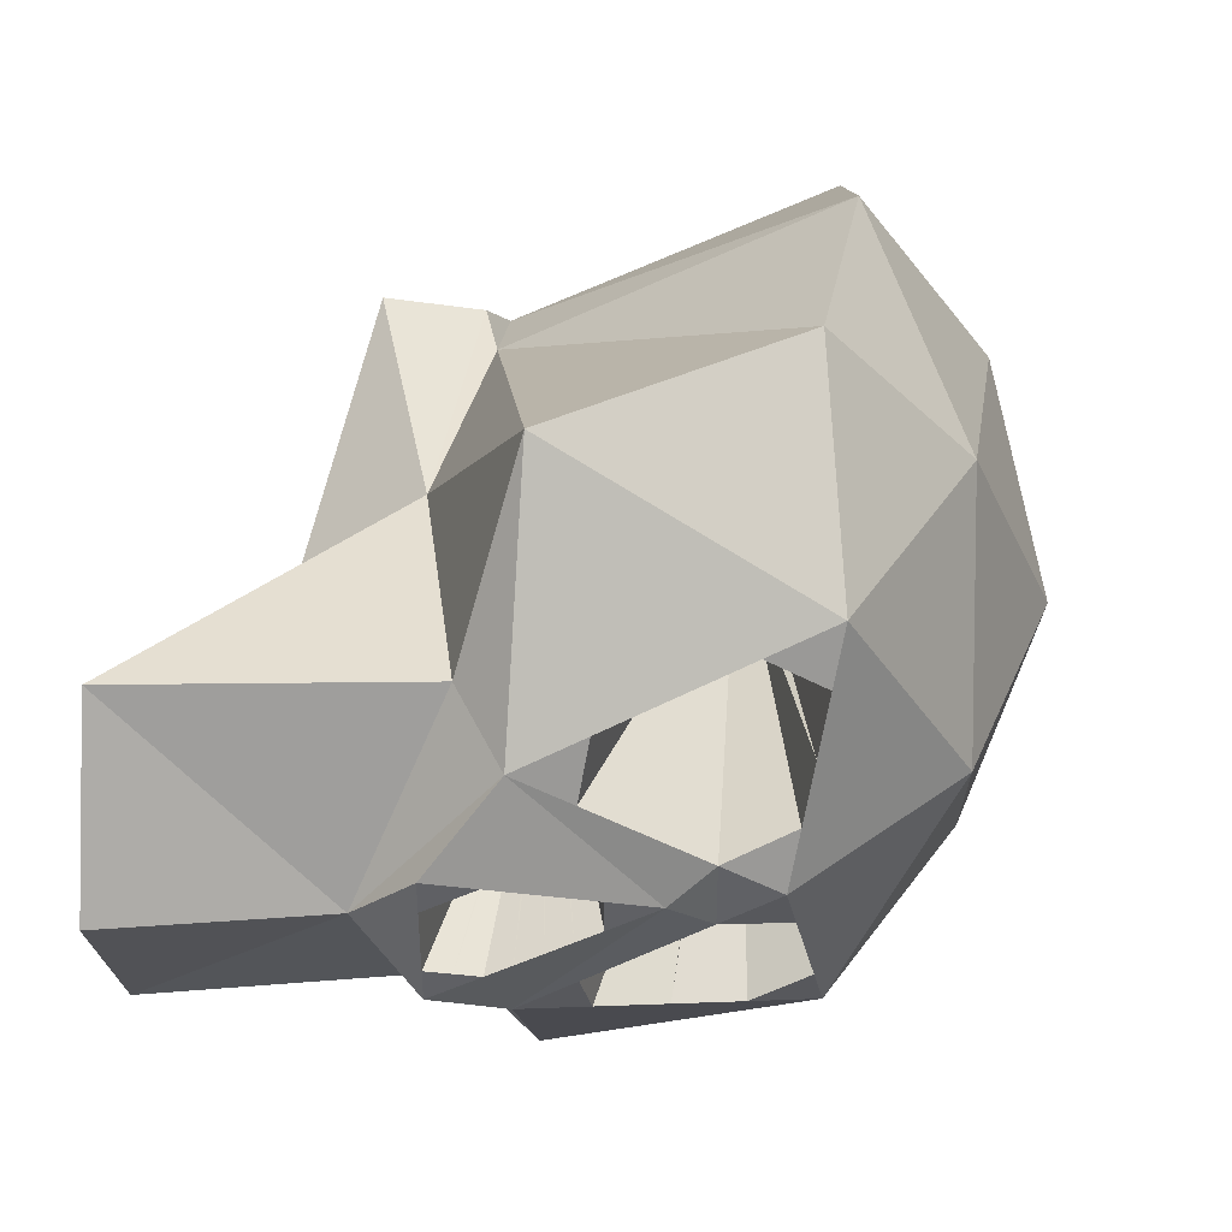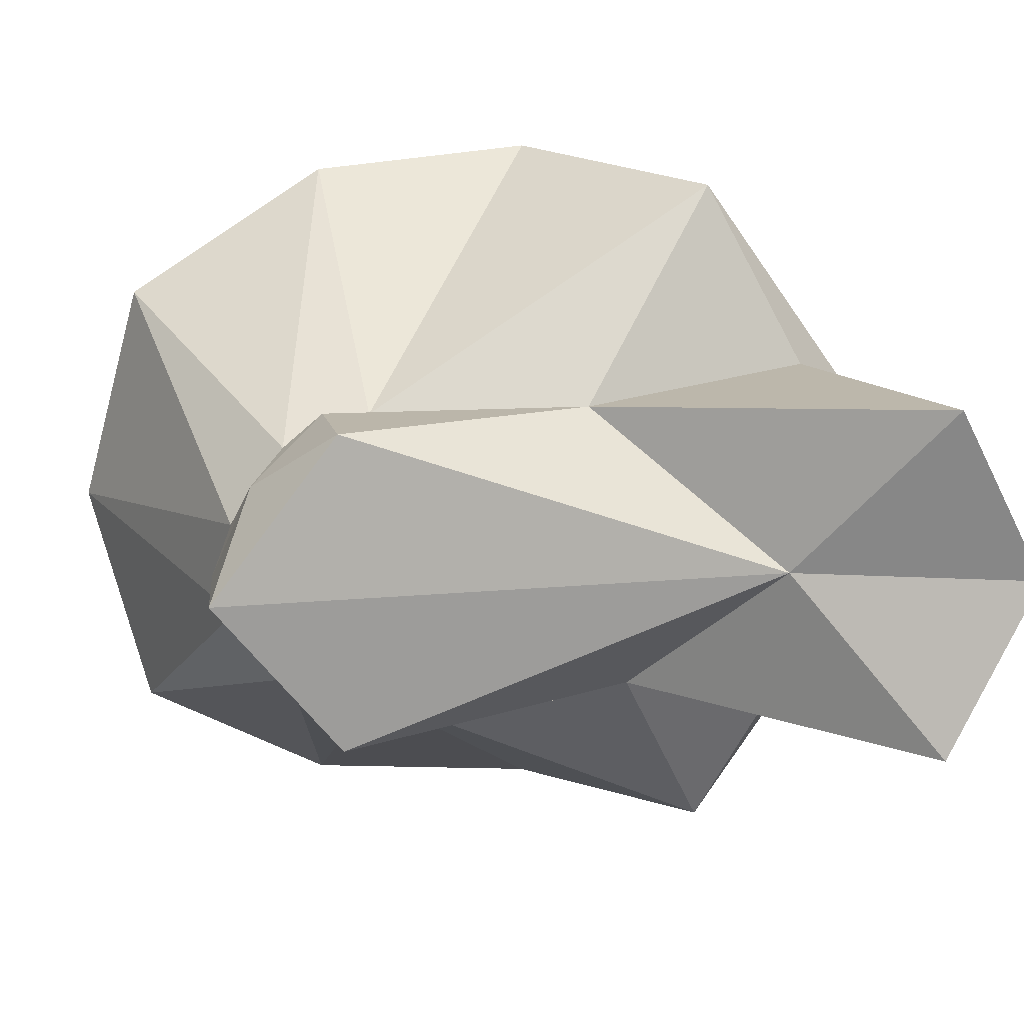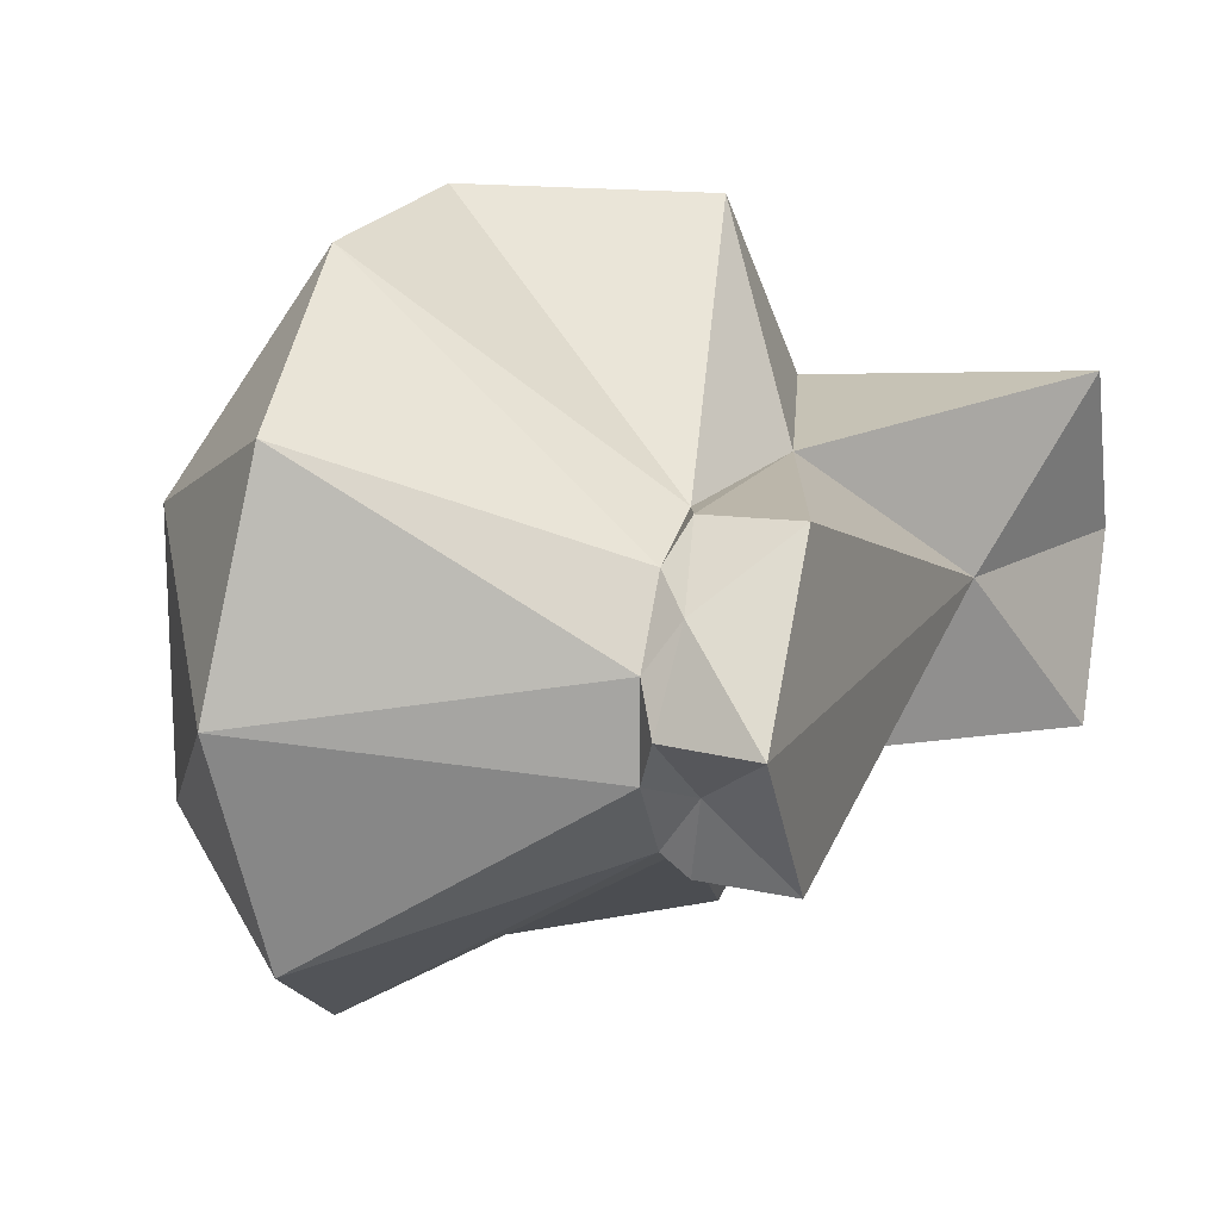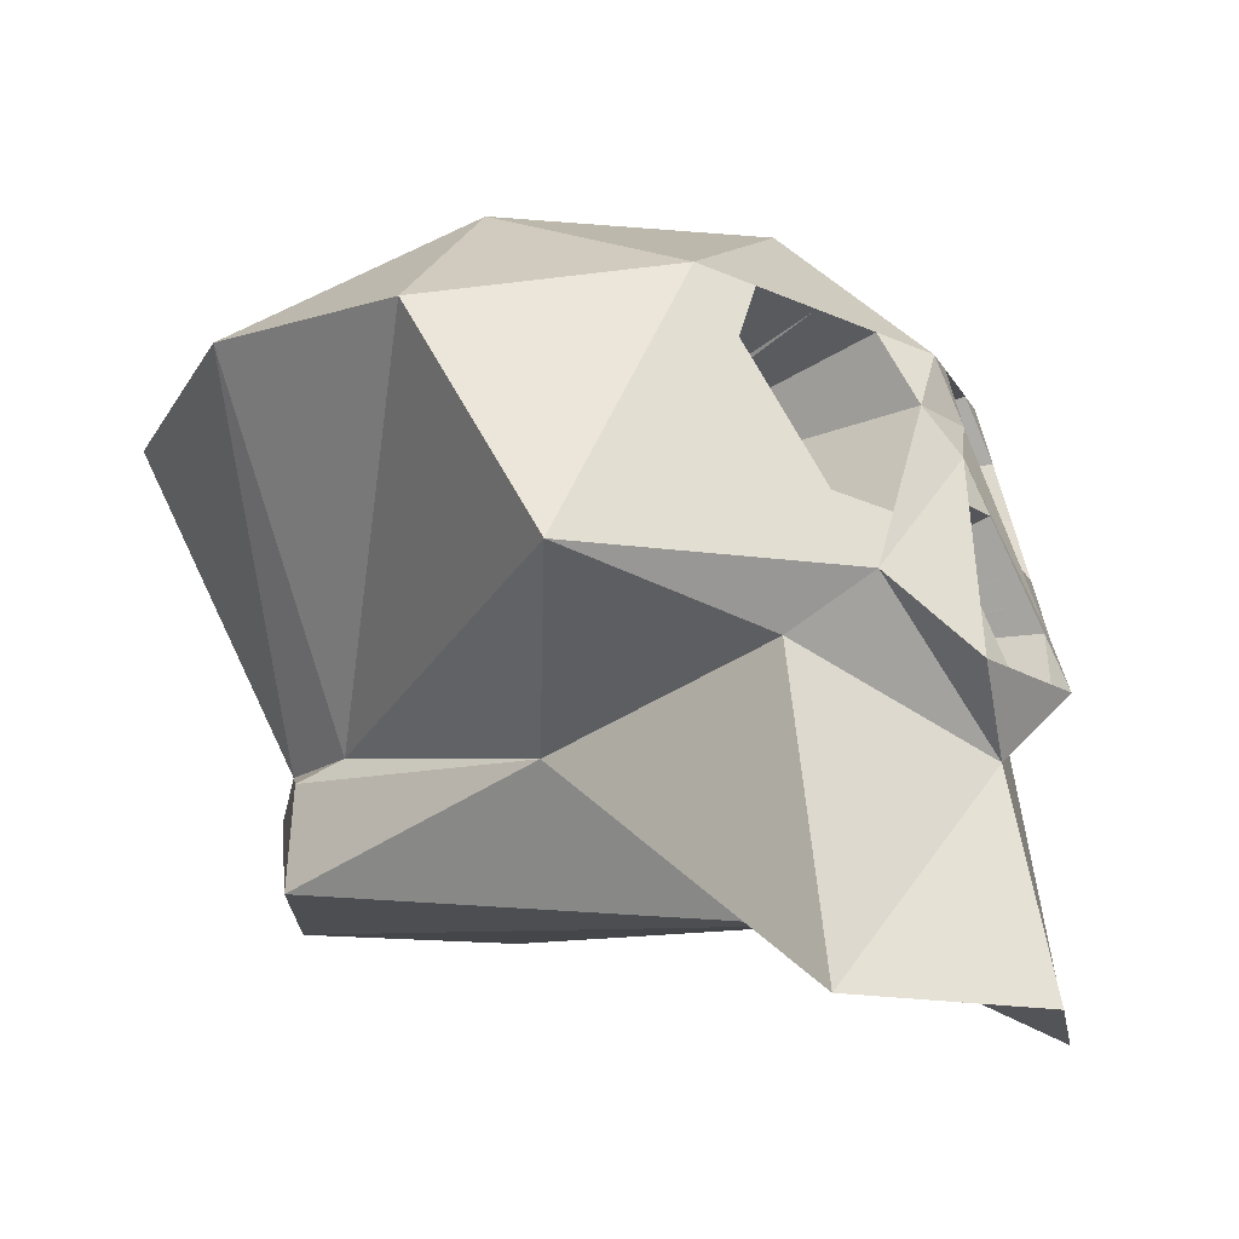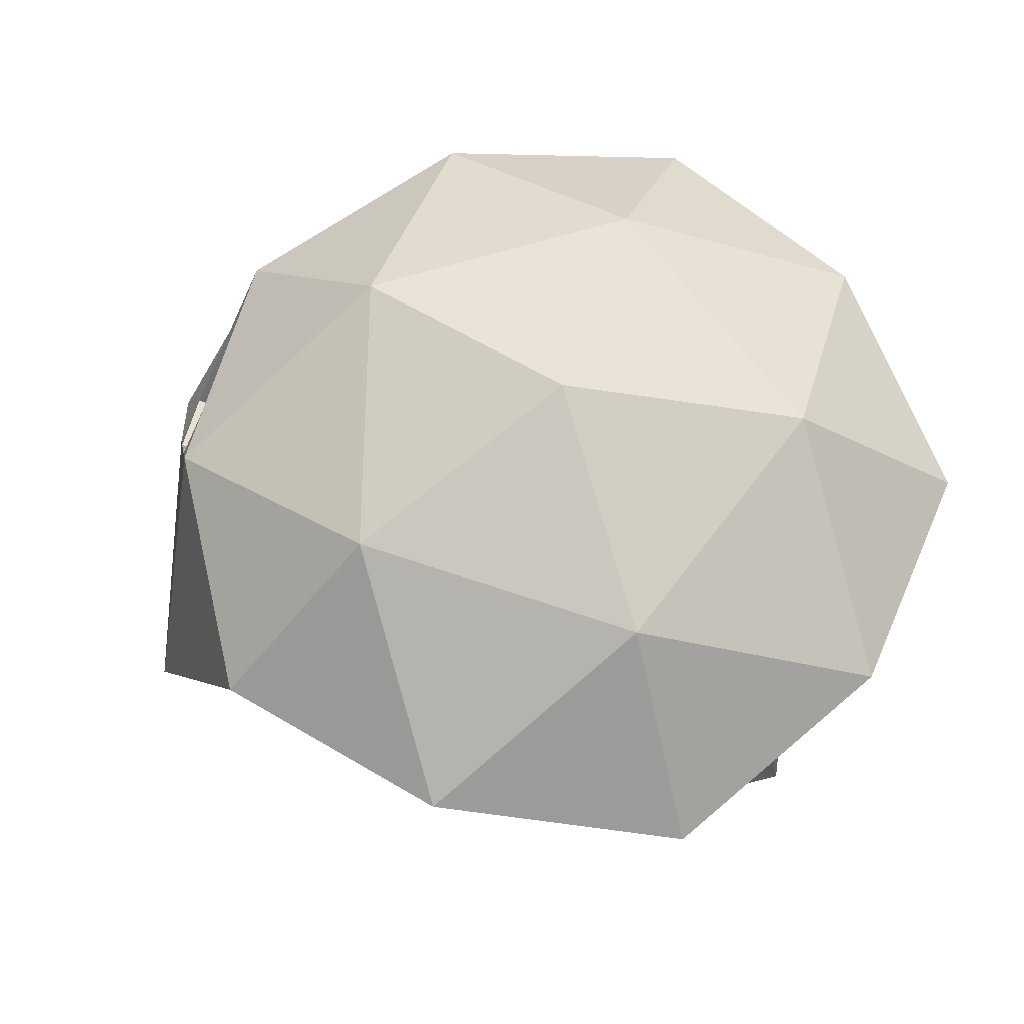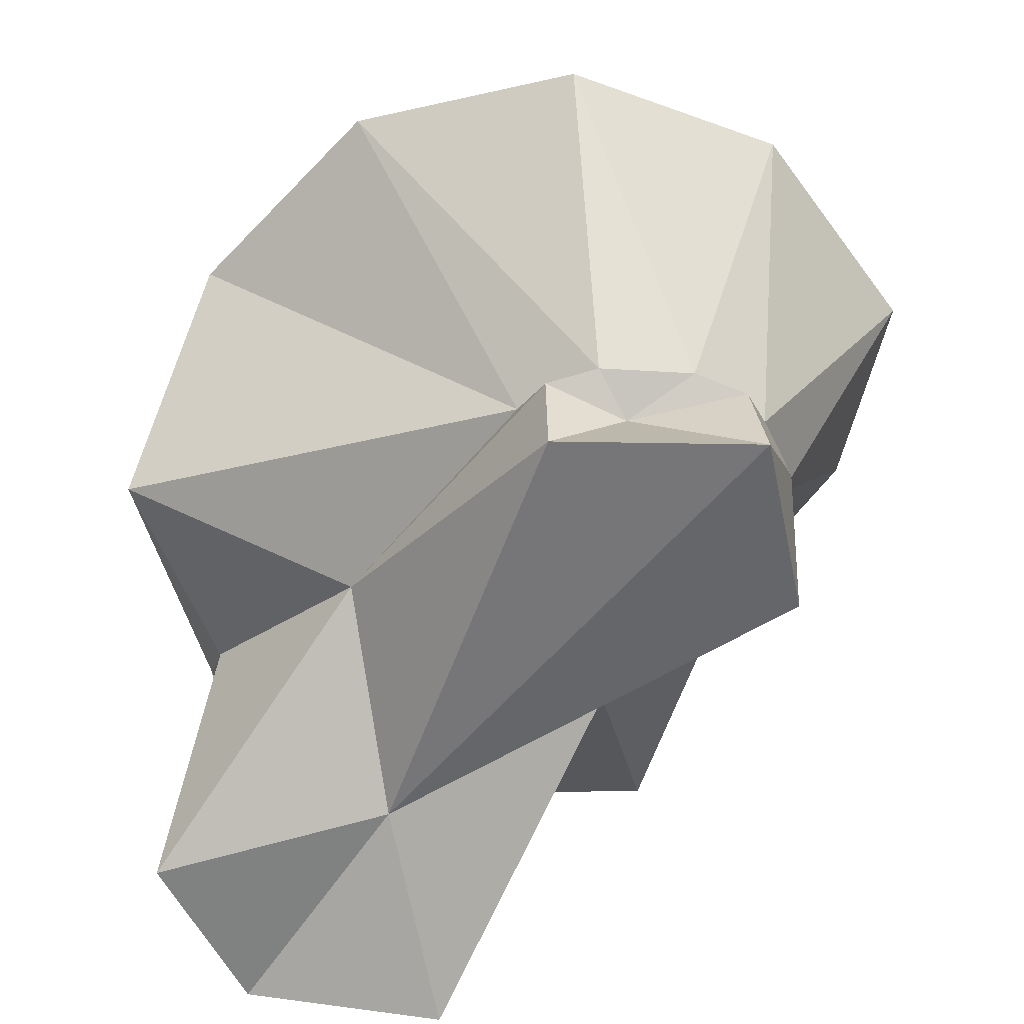
<metadata>
{"format":"obj","ext":"obj","renderer":"f3d","projection":"perspective","resolution":1024,"background":"white","views":[{"elev":40.4,"azim":95.9,"up":"+Z"},{"elev":15.9,"azim":-16.4,"up":"+Z"},{"elev":16.3,"azim":-72.5,"up":"+Z"},{"elev":-15.9,"azim":37.4,"up":"+Y"},{"elev":67.2,"azim":-143.1,"up":"+Y"},{"elev":-50.1,"azim":-129.7,"up":"+Y"}]}
</metadata>
<code>
o Icosphere.001
v 0.2137 -0.3014 0.00274
v 0.3206 -0.06463 0.2025
v -0.3147 -0.1192 0.1931
v -0.453 -0.1192 0.00274
v -0.3147 -0.1192 -0.1876
v 0.3206 -0.06463 -0.2017
v 0.04771 0.2663 0.4497
v -0.4805 0.2663 0.2781
v -0.4805 0.2663 -0.2773
v 0.04771 0.2663 -0.4489
v 0.3742 0.2663 0.000412
v -0.09827 0.5238 0.000412
v -0.3222 -0.2377 0.1968
v 0.3777 -0.4102 0.2171
v 0.01268 -0.1368 0.1838
v 0.4242 -0.1615 -0.01915
v 0.3777 -0.4102 -0.2163
v -0.4772 -0.2377 0.00274
v -0.4068 -0.1368 0.1146
v -0.3222 -0.2377 -0.1913
v -0.3433 -0.1368 -0.08849
v 0.06608 -0.1368 -0.1783
v 0.4041 -0.004353 0.1636
v 0.4041 -0.004353 -0.1628
v -0.2529 -0.09853 0.1838
v 0.2122 -0.004353 0.4277
v -0.4251 -0.09853 0.05869
v -0.3593 -0.09853 0.1492
v -0.3593 -0.09853 -0.1438
v -0.4251 -0.09853 -0.05321
v 0.2122 -0.004353 -0.4269
v -0.2529 -0.09853 -0.1783
v 0.2652 0.3078 0.2645
v -0.2268 0.2899 0.4255
v -0.5476 0.3078 0.000412
v -0.2371 0.3078 -0.4269
v 0.2652 0.3078 -0.2637
v -0.002182 0.427 0.2623
v 0.1794 0.4449 0.000412
v -0.3229 0.4449 0.1636
v -0.3229 0.4449 -0.1628
v -0.01246 0.4449 -0.2637
v 0.3891 0.131 0.08202
v 0.3197 0.2871 0.1325
v 0.3346 0.1517 0.2141
v 0.3891 0.131 -0.0812
v 0.3197 0.2871 -0.1316
v 0.3346 0.1517 -0.2132
v 0.3966 0.06332 0.1228
v 0.2925 0.2974 0.1985
v 0.3694 0.07369 0.1888
v 0.3816 0.1987 0.04122
v 0.3469 0.2767 0.06643
v 0.2999 0.2298 0.2393
v -0.07285 0.2013 0.06687
v -0.0595 0.1713 0.05718
v -0.06238 0.1973 0.04149
v 0.3816 0.1987 -0.04039
v 0.3469 0.2767 -0.06561
v 0.2999 0.2298 -0.2385
v 0.3966 0.06332 -0.122
v 0.2925 0.2974 -0.1977
v 0.3694 0.07369 -0.188
v -0.06238 0.1973 -0.04066
v -0.0595 0.1713 -0.05635
v -0.07285 0.2013 -0.06605
v -0.07141 0.1883 0.07472
v -0.06474 0.1732 0.06987
v -0.06618 0.1863 0.06202
v -0.05427 0.1693 0.04448
v -0.05571 0.1823 0.03664
v -0.06094 0.1843 0.04933
v -0.07429 0.2143 0.05903
v -0.06905 0.2123 0.04634
v -0.06761 0.1993 0.05418
v -0.05571 0.1823 -0.03581
v -0.05427 0.1693 -0.04366
v -0.06094 0.1843 -0.04851
v -0.06474 0.1732 -0.06904
v -0.07141 0.1883 -0.07389
v -0.06618 0.1863 -0.0612
v -0.06905 0.2123 -0.04551
v -0.07429 0.2143 -0.0582
v -0.06761 0.1993 -0.05336
v 0.4041 0.1499 0.000412
v 0.4645 -0.08291 0.07224
v 0.4645 -0.08291 -0.09098
v 0.4343 0.03351 -0.04528
v 0.4343 0.03351 0.03633
v 0.4645 -0.08291 -0.009367
v 0.4494 -0.0247 -0.06813
v 0.4494 -0.0247 0.05428
v 0.4645 -0.08291 0.03144
v 0.4192 0.09172 -0.02244
v 0.4192 0.09172 0.01837
v 0.4645 -0.08291 -0.05017
v 0.1184 -0.009428 -0.01063
v 0.1108 0.002967 -0.005761
v 0.1184 -0.009428 -0.001937
v 0.4569 -0.0538 -0.07955
v 0.4569 -0.0538 0.06326
v 0.4645 -0.08291 0.05184
v 0.4267 0.06262 -0.03386
v 0.4267 0.06262 0.02735
v 0.4645 -0.08291 -0.02977
v 0.1222 -0.01562 -0.008714
v 0.1108 0.002967 -0.001416
v 0.1146 -0.00323 0.000496
v 0.4418 0.004405 -0.0567
v 0.4418 0.004405 0.0453
v 0.4645 -0.08291 0.01103
v 0.4116 0.1208 -0.01101
v 0.4116 0.1208 0.00939
v 0.4645 -0.08291 -0.07057
v 0.1146 -0.00323 -0.01254
v 0.1108 0.002967 -0.0101
v 0.1222 -0.01562 -0.004369
v 0.1222 -0.01562 -2.5e-05
v 0.1184 -0.009428 0.002407
v 0.4569 -0.0538 0.04286
v 0.1184 -0.009428 -0.006281
v 0.1146 -0.00323 -0.008193
v 0.1146 -0.00323 -0.003849
v 0.4569 -0.0538 -0.05915
v 0.1184 -0.009428 -0.01497
v 0.1222 -0.01562 -0.01306
v 0.107 0.009165 -0.007673
v 0.4192 0.09172 -0.002033
v 0.107 0.009165 -0.003328
v 0.3492 -0.2374 0.2098
v 0.3492 -0.2374 -0.209
v 0.492 -0.4102 0.000412
f 20 22 1
f 2 130 16
f 1 13 18
f 1 18 20
f 17 1 22
f 86 23 16
f 3 15 25
f 4 19 27
f 5 21 29
f 6 22 31
f 2 23 26
f 3 25 28
f 4 27 30
f 5 29 32
f 6 31 24
f 7 33 38
f 8 34 40
f 9 35 41
f 10 36 42
f 39 59 47
f 39 42 12
f 39 37 42
f 37 10 42
f 42 41 12
f 42 36 41
f 36 9 41
f 41 40 12
f 41 35 40
f 35 8 40
f 40 38 12
f 40 34 38
f 34 7 38
f 38 39 12
f 38 33 39
f 39 50 44
f 24 63 61
f 31 60 48
f 31 10 37
f 32 36 10
f 32 29 36
f 29 9 36
f 30 35 9
f 30 27 35
f 27 8 35
f 28 34 8
f 28 25 34
f 25 7 34
f 26 33 7
f 26 51 45
f 23 49 51
f 31 32 10
f 31 22 32
f 22 5 32
f 29 30 9
f 29 21 30
f 21 4 30
f 27 28 8
f 27 19 28
f 19 3 28
f 25 26 7
f 25 15 26
f 15 2 26
f 52 43 85
f 23 89 104
f 2 16 23
f 22 131 17
f 14 15 1
f 20 5 22
f 20 21 5
f 20 18 21
f 18 4 21
f 18 19 4
f 18 13 19
f 13 3 19
f 132 16 14
f 17 132 1
f 13 15 3
f 1 15 13
f 130 15 14
f 67 54 45
f 45 68 67
f 52 71 43
f 76 58 46
f 46 77 76
f 60 80 48
f 57 44 74
f 57 52 53
f 52 11 53
f 55 75 73
f 69 72 75
f 56 70 72
f 54 50 33
f 54 55 50
f 73 50 55
f 56 45 51
f 51 49 56
f 49 70 56
f 62 83 66
f 66 60 62
f 60 37 62
f 64 84 82
f 78 81 84
f 65 79 81
f 58 59 11
f 58 64 59
f 64 47 59
f 61 77 46
f 61 63 65
f 48 65 63
f 67 69 55
f 67 68 69
f 68 56 69
f 72 71 57
f 72 70 71
f 70 43 71
f 73 74 44
f 73 75 74
f 75 57 74
f 76 78 64
f 76 77 78
f 77 65 78
f 81 80 66
f 81 79 80
f 79 48 80
f 82 83 47
f 82 84 83
f 84 66 83
f 100 87 24
f 85 113 112
f 111 93 16
f 88 115 109
f 88 116 115
f 89 110 108
f 99 118 117
f 99 119 118
f 92 101 120
f 97 121 106
f 97 122 121
f 98 107 123
f 91 124 100
f 91 125 124
f 97 106 126
f 94 127 103
f 94 128 127
f 95 104 129
f 129 107 98
f 129 104 107
f 104 89 107
f 127 129 98
f 127 128 129
f 128 95 129
f 103 116 88
f 103 127 116
f 127 98 116
f 126 105 96
f 126 106 105
f 106 90 105
f 124 126 96
f 124 125 126
f 125 97 126
f 100 114 87
f 100 124 114
f 124 96 114
f 123 108 99
f 123 107 108
f 107 89 108
f 121 123 99
f 121 122 123
f 122 98 123
f 106 117 90
f 106 121 117
f 121 99 117
f 120 102 93
f 120 101 102
f 101 86 102
f 118 120 93
f 118 119 120
f 119 92 120
f 117 111 90
f 117 118 111
f 118 93 111
f 108 119 99
f 108 110 119
f 110 92 119
f 115 122 97
f 115 116 122
f 116 98 122
f 109 125 91
f 109 115 125
f 115 97 125
f 112 128 94
f 112 113 128
f 113 95 128
f 14 1 132
f 16 130 14
f 132 17 16
f 17 131 16
f 6 16 131
f 16 6 24
f 87 16 24
f 39 11 59
f 47 62 39
f 62 37 39
f 39 33 50
f 44 53 39
f 53 11 39
f 49 23 85
f 85 24 61
f 46 58 85
f 58 11 52
f 85 58 52
f 85 61 46
f 43 49 85
f 23 86 101
f 92 110 23
f 110 89 23
f 23 101 92
f 113 85 23
f 95 113 23
f 104 95 23
f 24 85 112
f 112 94 24
f 94 103 24
f 88 109 24
f 109 91 24
f 103 88 24
f 91 100 24
f 26 23 51
f 45 54 26
f 54 33 26
f 63 24 31
f 31 37 60
f 48 63 31
f 67 55 54
f 52 57 71
f 76 64 58
f 60 66 80
f 57 53 44
f 75 55 69
f 69 56 72
f 72 57 75
f 73 44 50
f 56 68 45
f 49 43 70
f 62 47 83
f 84 64 78
f 78 65 81
f 81 66 84
f 64 82 47
f 61 65 77
f 48 79 65
f 22 6 131
f 130 2 15
f 102 86 16
f 16 87 114
f 96 105 16
f 105 90 16
f 16 114 96
f 93 102 16
f 90 111 16

</code>
